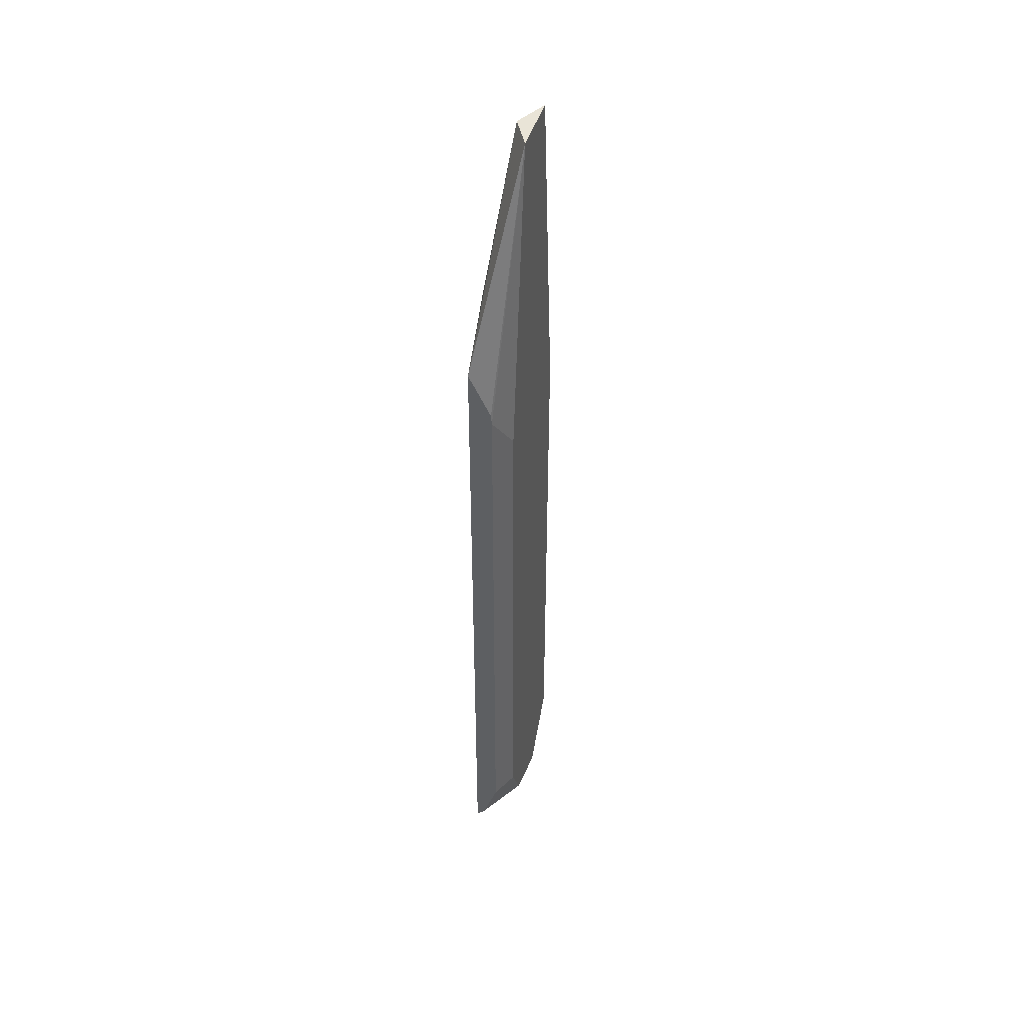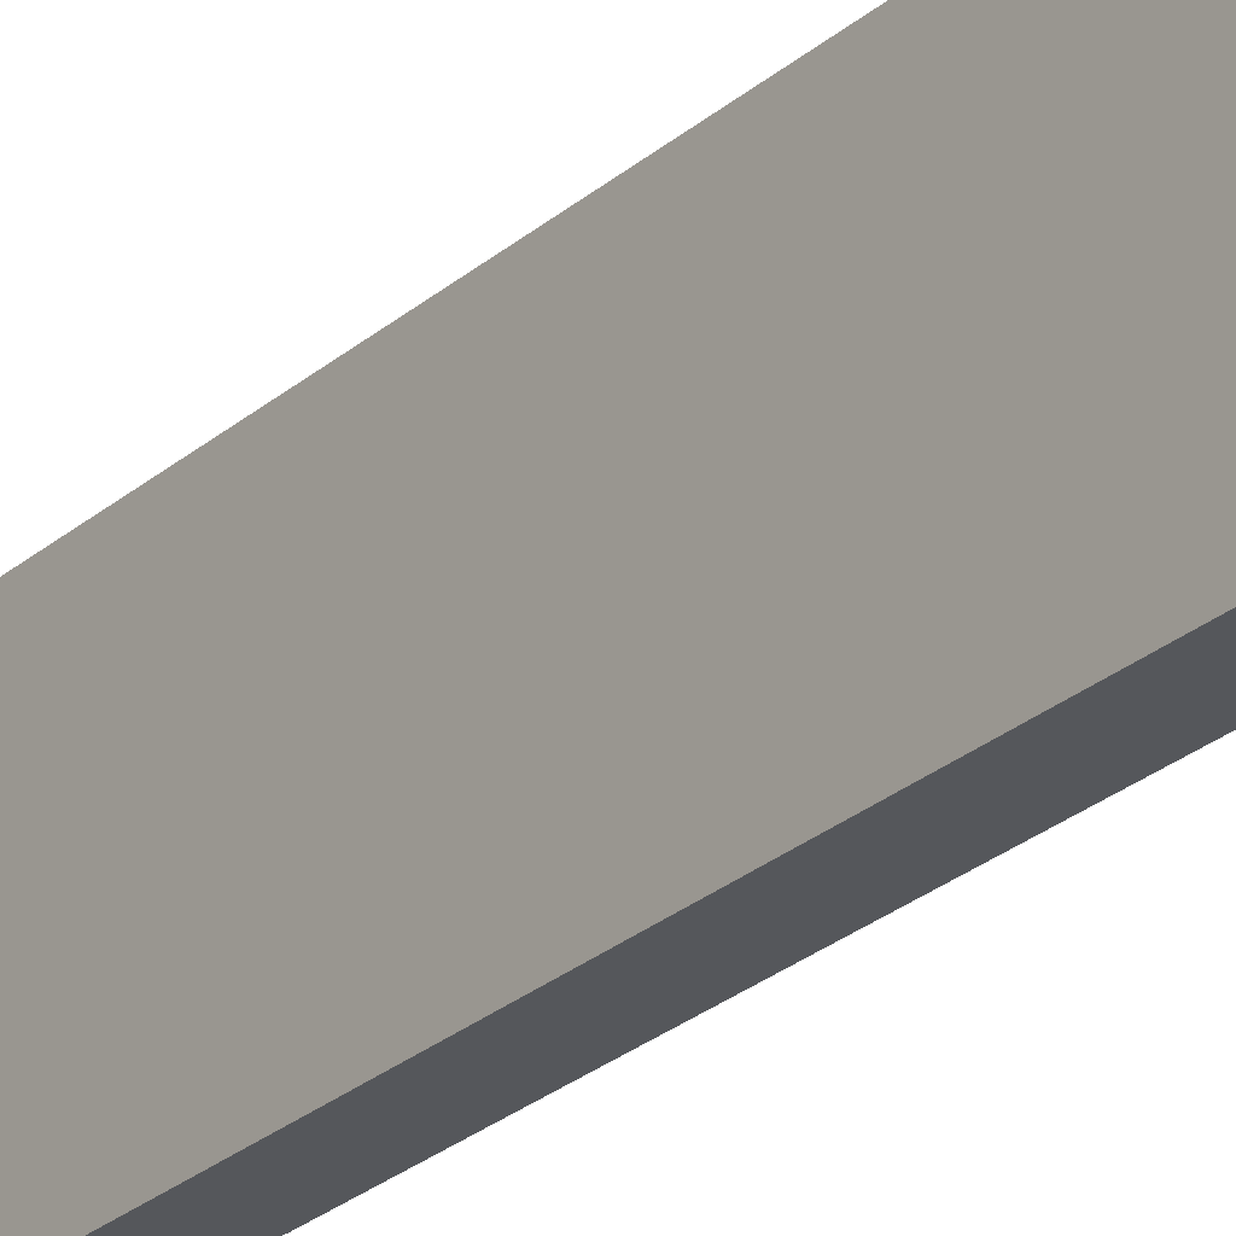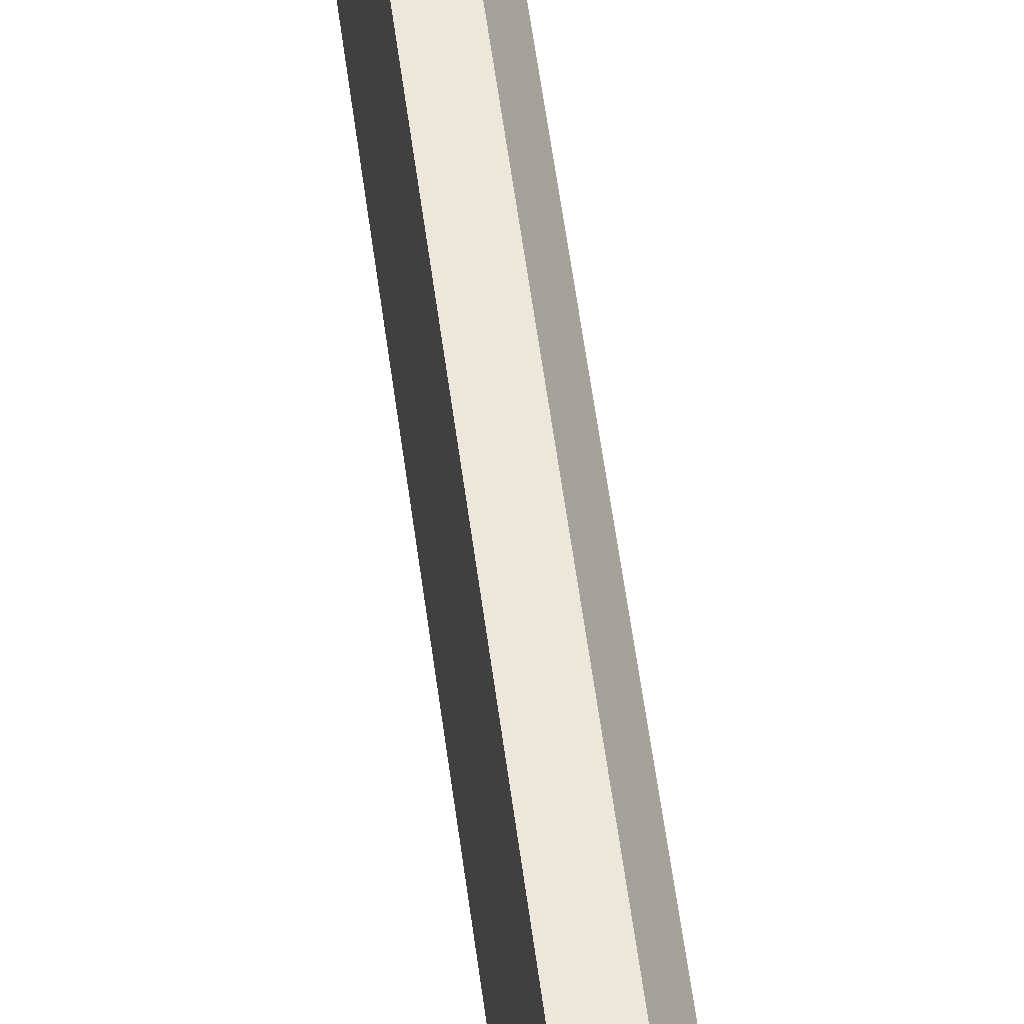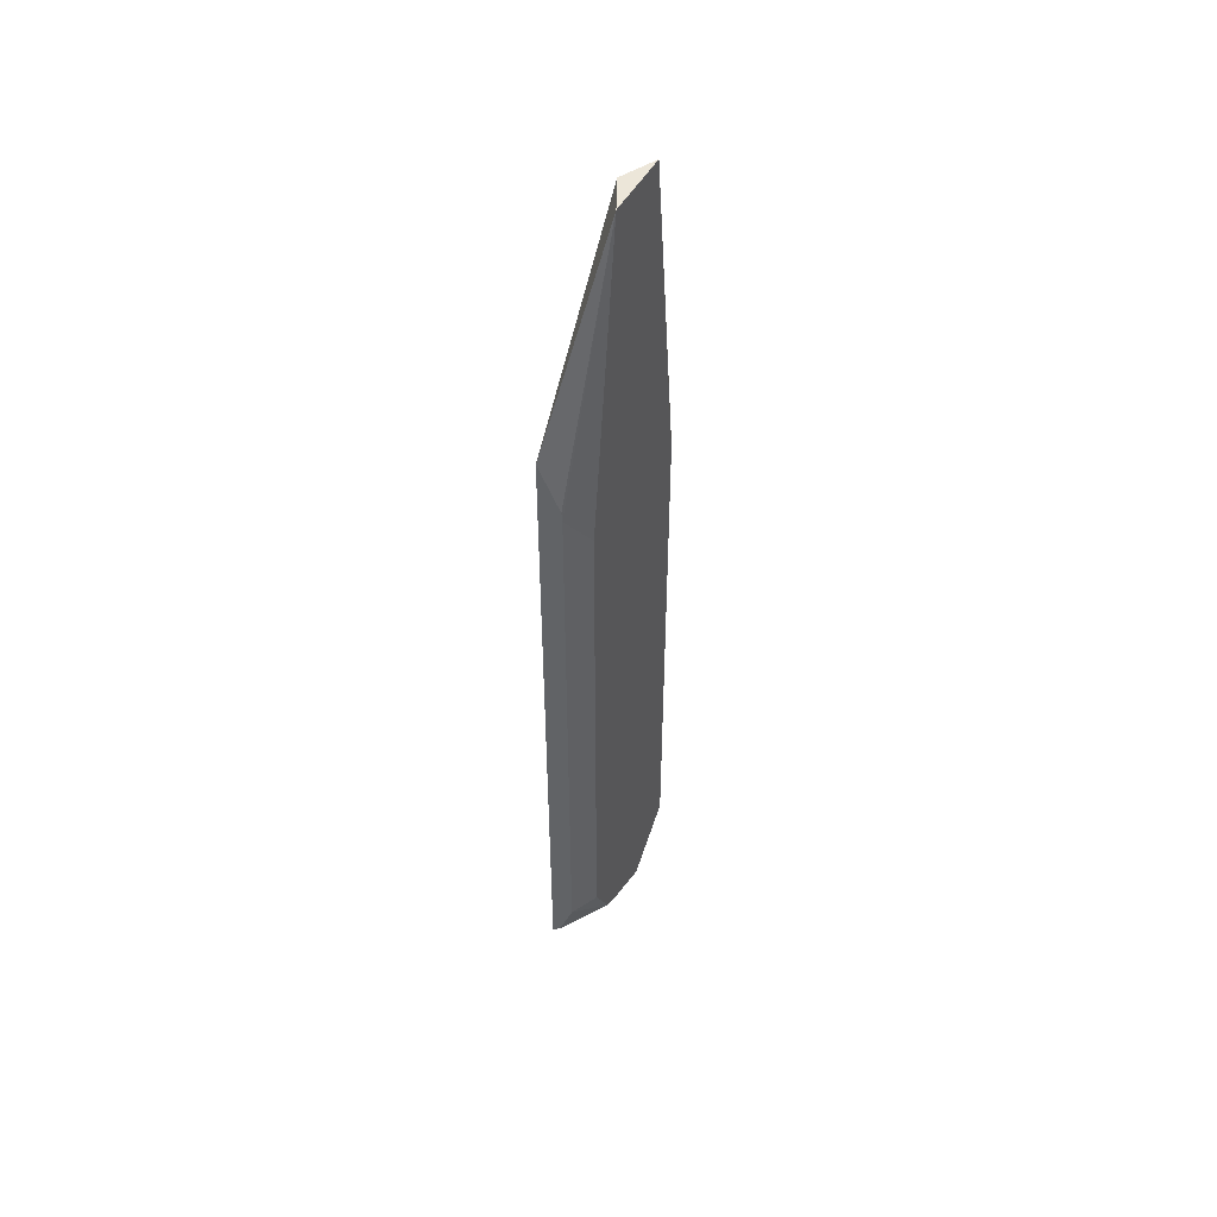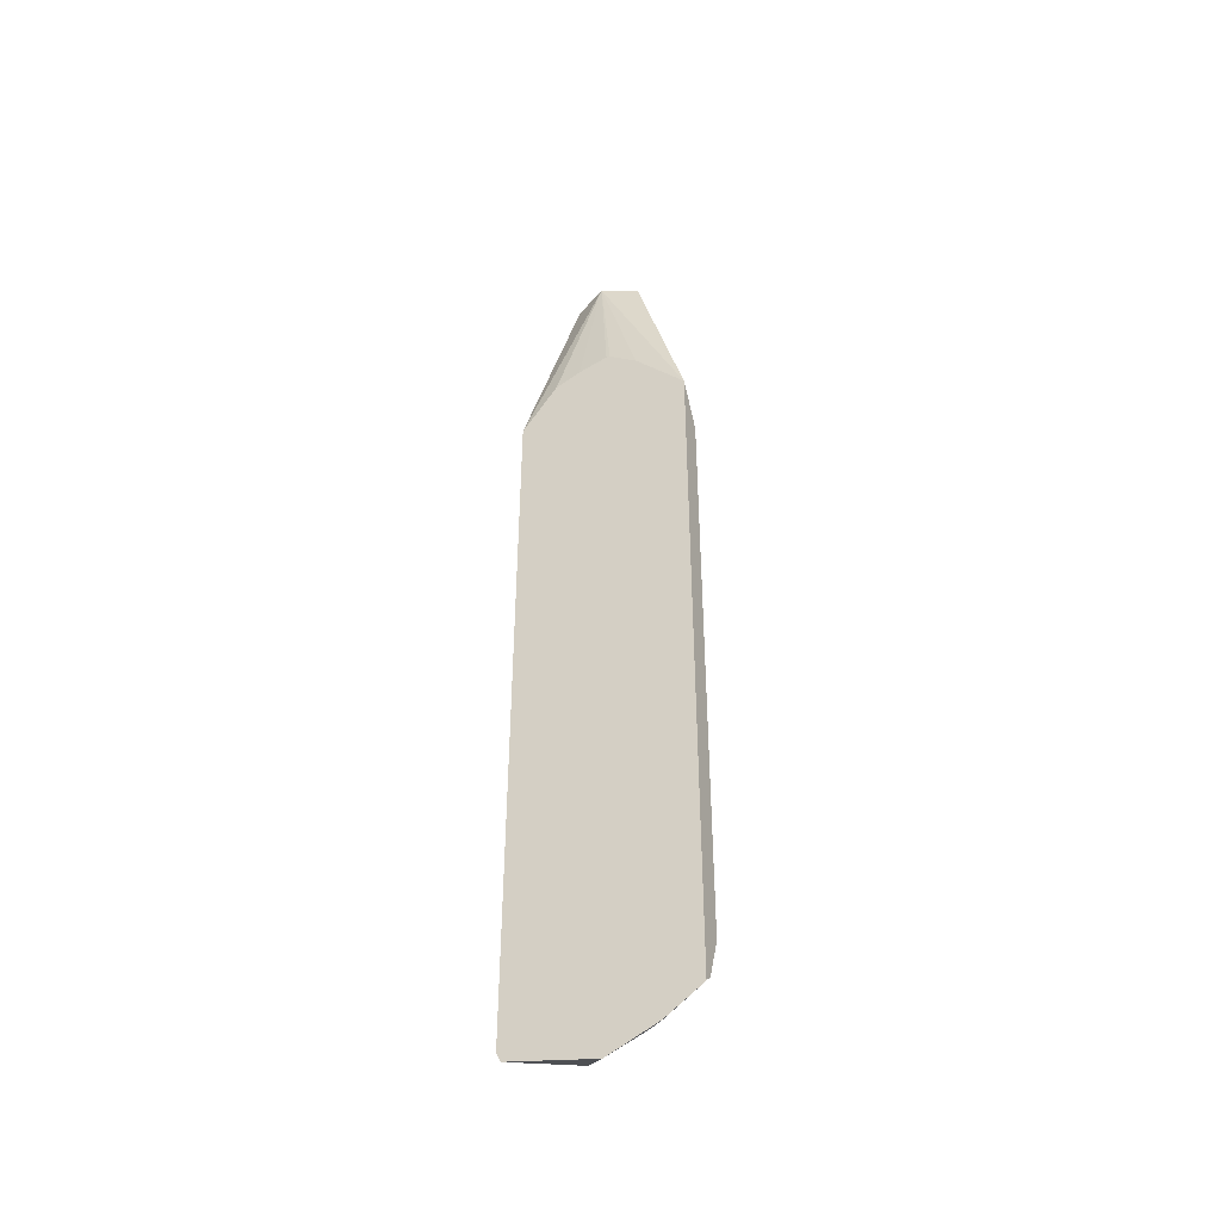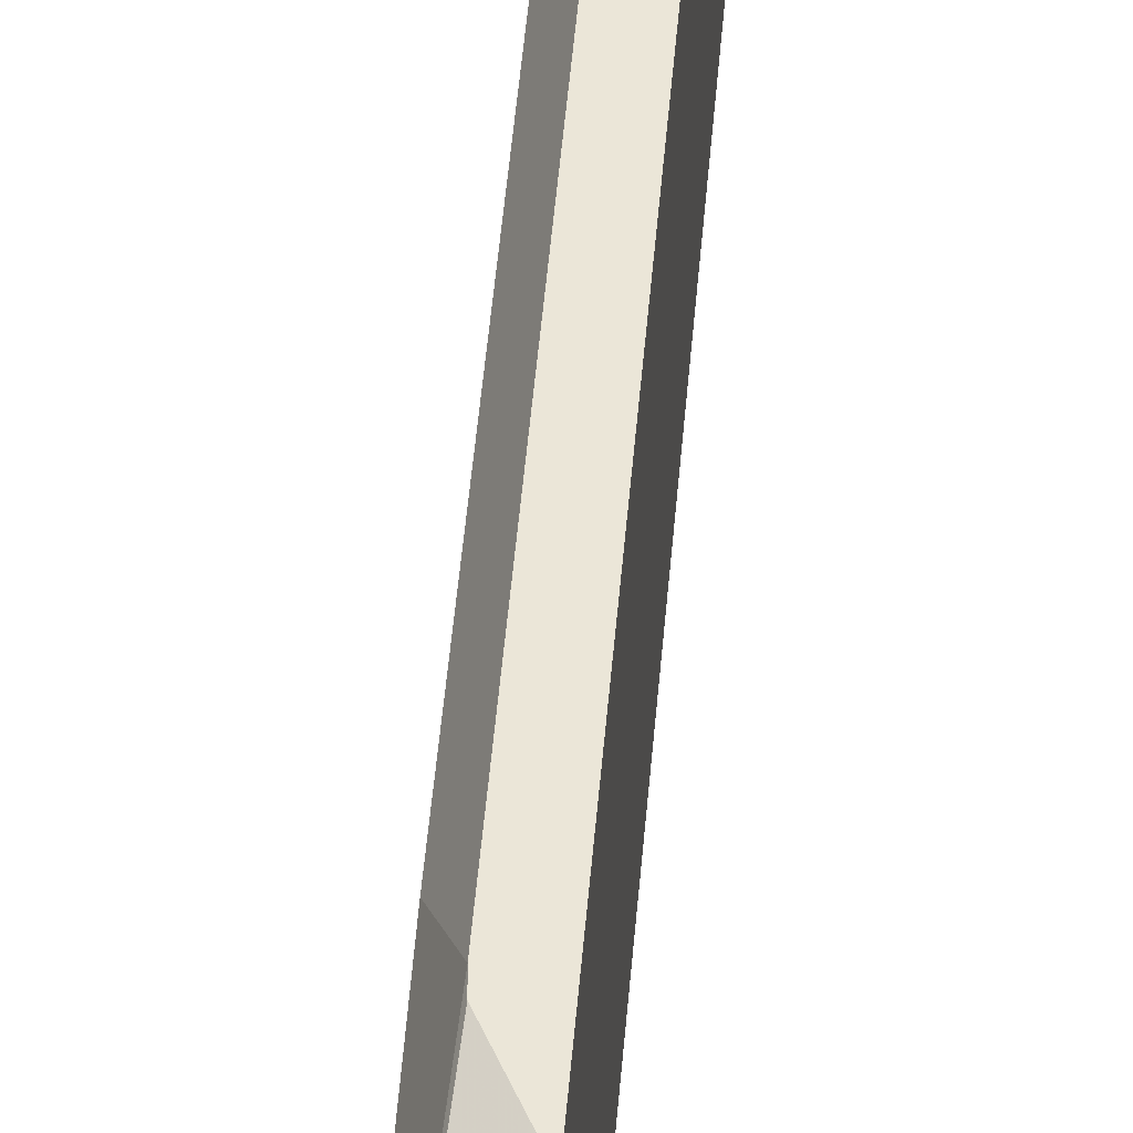
<metadata>
{"format":"obj","ext":"obj","renderer":"f3d","projection":"perspective","resolution":1024,"background":"white","views":[{"elev":43.3,"azim":-164.4,"up":"+Z"},{"elev":-26.4,"azim":143.0,"up":"+Y"},{"elev":53.8,"azim":172.8,"up":"+Y"},{"elev":48.7,"azim":-152.2,"up":"+Z"},{"elev":-43.0,"azim":116.3,"up":"+Z"},{"elev":46.2,"azim":4.5,"up":"+Y"}]}
</metadata>
<code>
v -0.05218 0.1777 -0.5511
v -0.07281 0.1777 -0.5213
v -0.05218 0.1803 -0.5565
v -0.05218 0.1777 -0.1248
v -0.0744 0.1808 -0.5229
v -0.07281 0.1777 -0.201
v -0.05218 0.2325 -0.5684
v -0.0744 0.1814 -0.5234
v -0.0744 0.1974 -0.5394
v -0.0744 0.2129 -0.5549
v -0.0744 0.2135 -0.5553
v -0.05218 0.1998 -0.09612
v -0.06407 0.2243 -0.001913
v -0.0744 0.2036 -0.001913
v -0.05756 0.1777 -0.1322
v -0.0744 0.1808 -0.2026
v -0.06844 0.1777 -0.1624
v -0.0744 0.2139 -0.5554
v -0.0744 0.2459 -0.5446
v -0.05218 0.2622 -0.5565
v -0.05218 0.2154 -0.09019
v -0.06598 0.2281 -0.001913
v -0.05218 0.2337 -0.08547
v -0.05218 0.2361 -0.08608
v -0.05218 0.2534 -0.099
v -0.05218 0.2843 -0.1335
v -0.06157 0.1777 -0.1402
v -0.0744 0.2449 -0.001913
v -0.0744 0.2528 -0.5411
v -0.05218 0.2843 -0.5424
v -0.05644 0.2843 -0.1419
v -0.06557 0.2843 -0.1602
v -0.06606 0.2843 -0.1662
v -0.0744 0.2677 -0.1912
v -0.05706 0.2843 -0.5375
v -0.0744 0.2677 -0.5125
v -0.06606 0.2843 -0.5125
f 6 17 14
f 13 26 22
f 13 25 26
f 13 24 25
f 13 23 24
f 13 21 23
f 13 28 14
f 13 22 28
f 7 19 20
f 7 18 19
f 7 11 18
f 6 14 16
f 5 9 8
f 14 17 27
f 12 21 13
f 14 27 15
f 26 32 31
f 20 29 30
f 33 36 34
f 5 10 9
f 33 37 36
f 29 37 35
f 29 36 37
f 28 33 34
f 19 29 20
f 28 32 33
f 26 33 32
f 26 37 33
f 26 35 37
f 26 30 35
f 26 31 28
f 22 26 28
f 28 31 32
f 5 11 10
f 29 35 30
f 5 19 18
f 1 27 17
f 1 15 27
f 1 4 15
f 1 12 4
f 1 21 12
f 1 23 21
f 1 17 6
f 1 24 23
f 1 30 26
f 1 20 30
f 1 7 20
f 1 3 7
f 1 2 3
f 5 18 11
f 1 25 24
f 1 6 2
f 1 26 25
f 2 6 16
f 5 29 19
f 2 5 3
f 5 36 29
f 5 34 36
f 5 14 28
f 5 16 14
f 4 14 15
f 5 28 34
f 4 12 13
f 3 11 7
f 3 10 11
f 2 16 5
f 3 9 10
f 3 8 9
f 4 13 14
f 3 5 8

</code>
